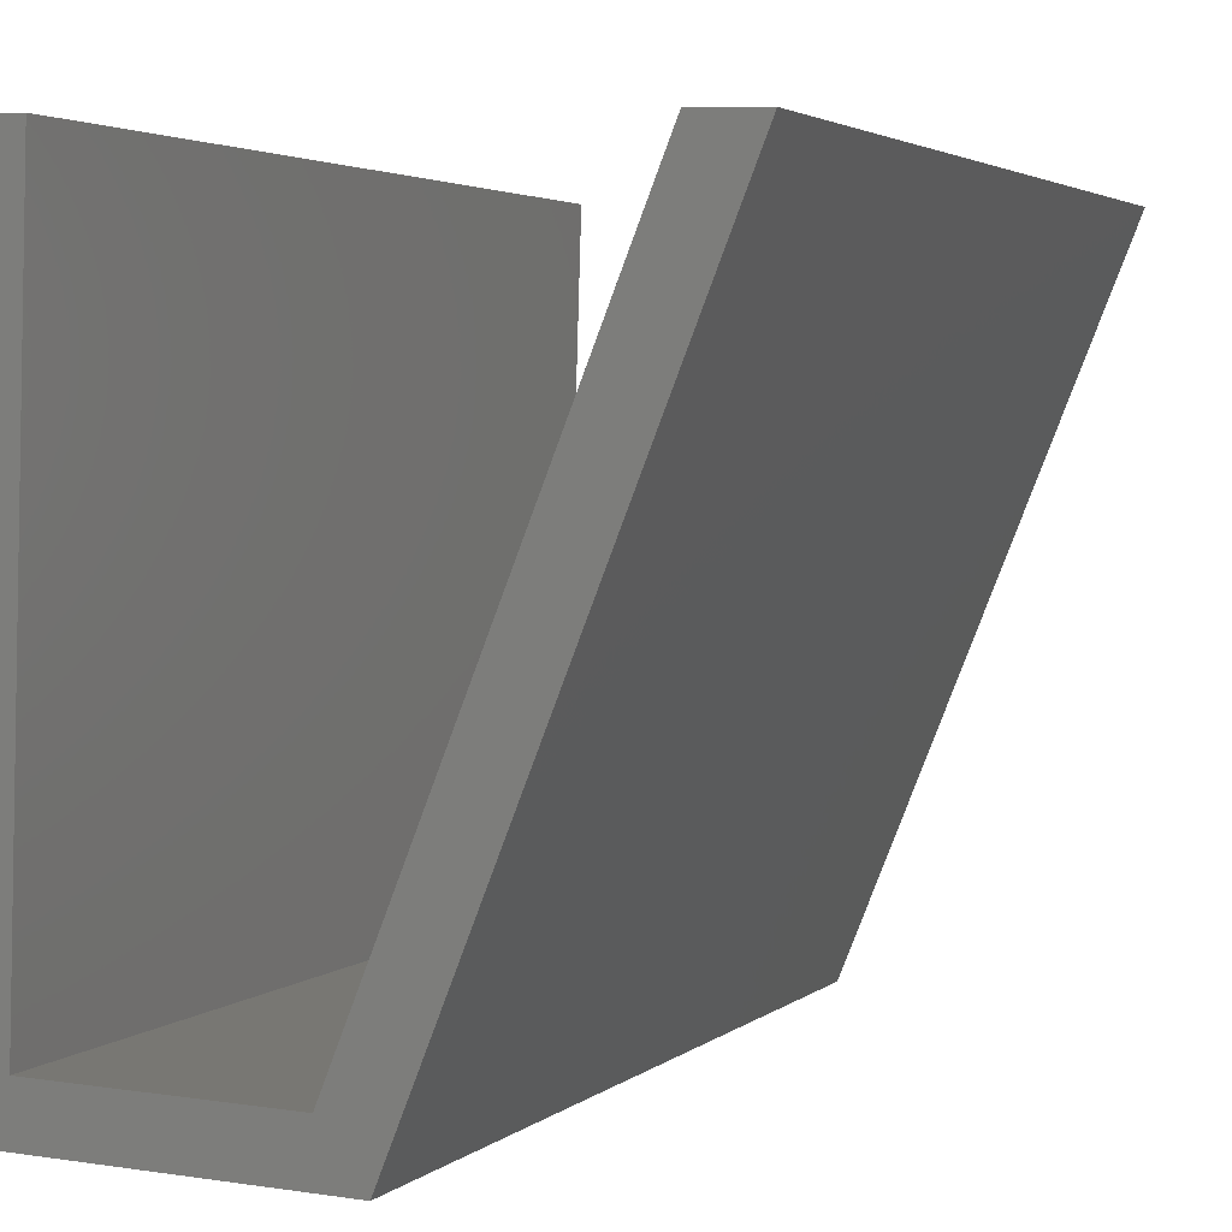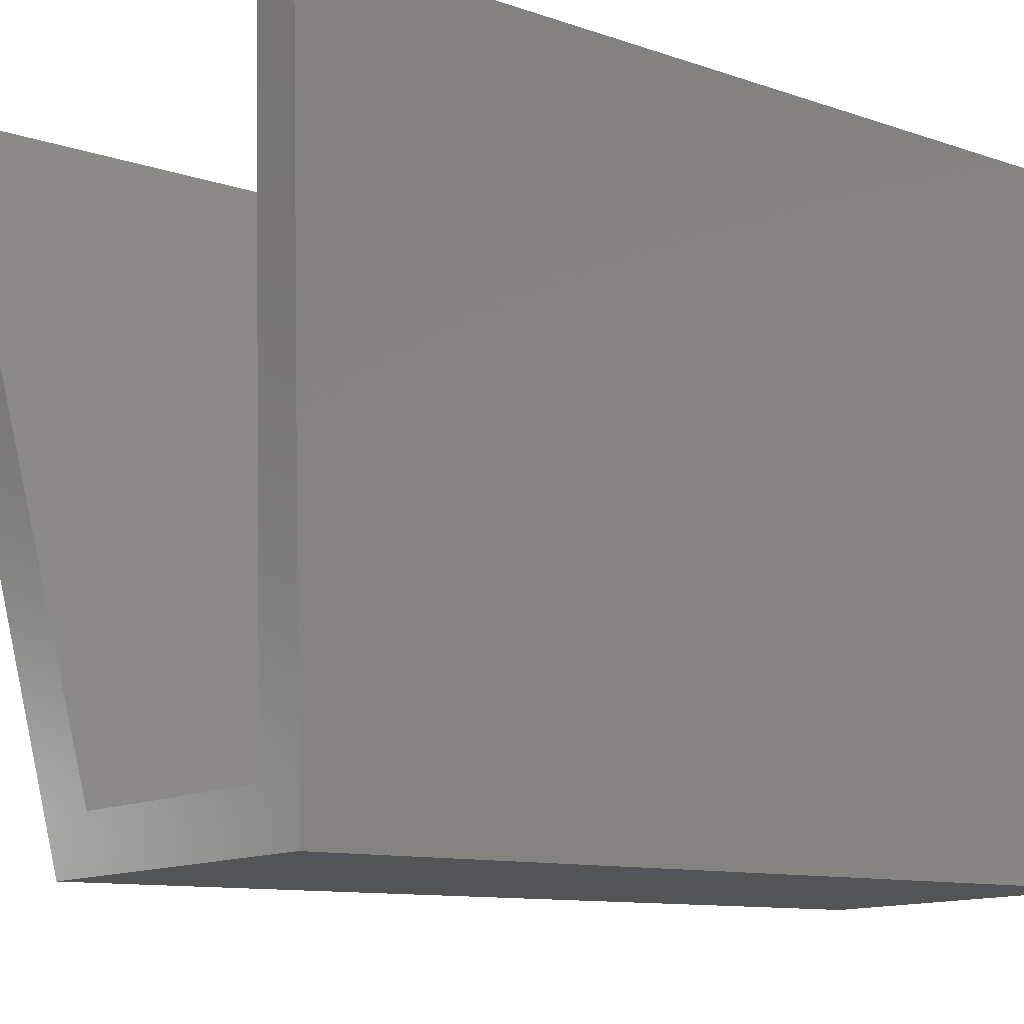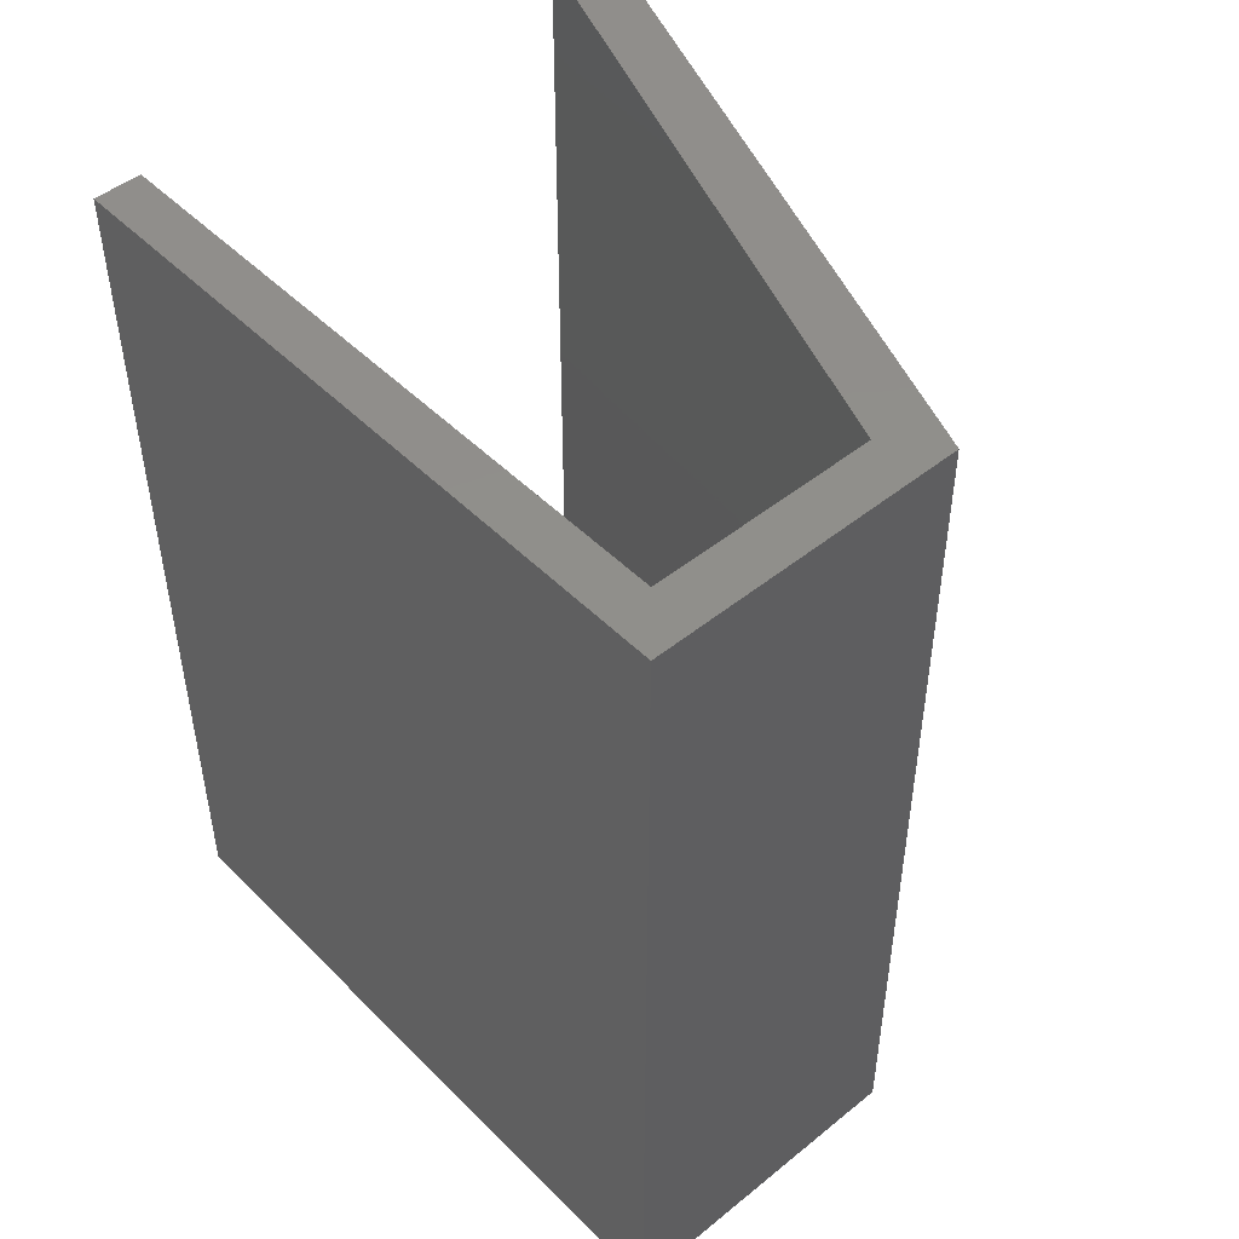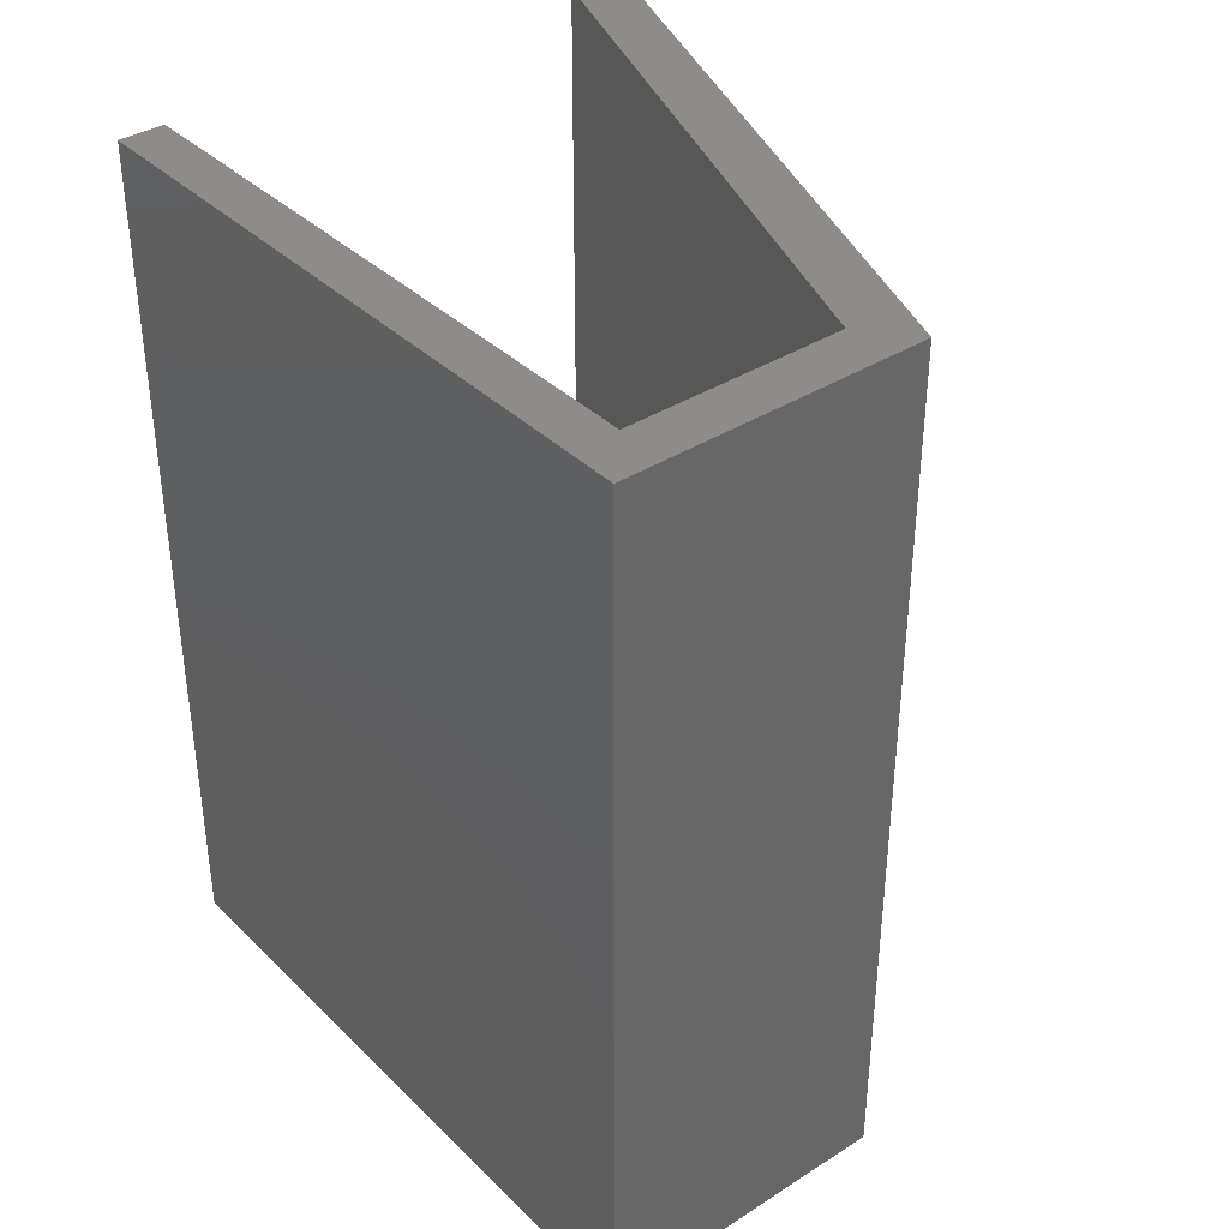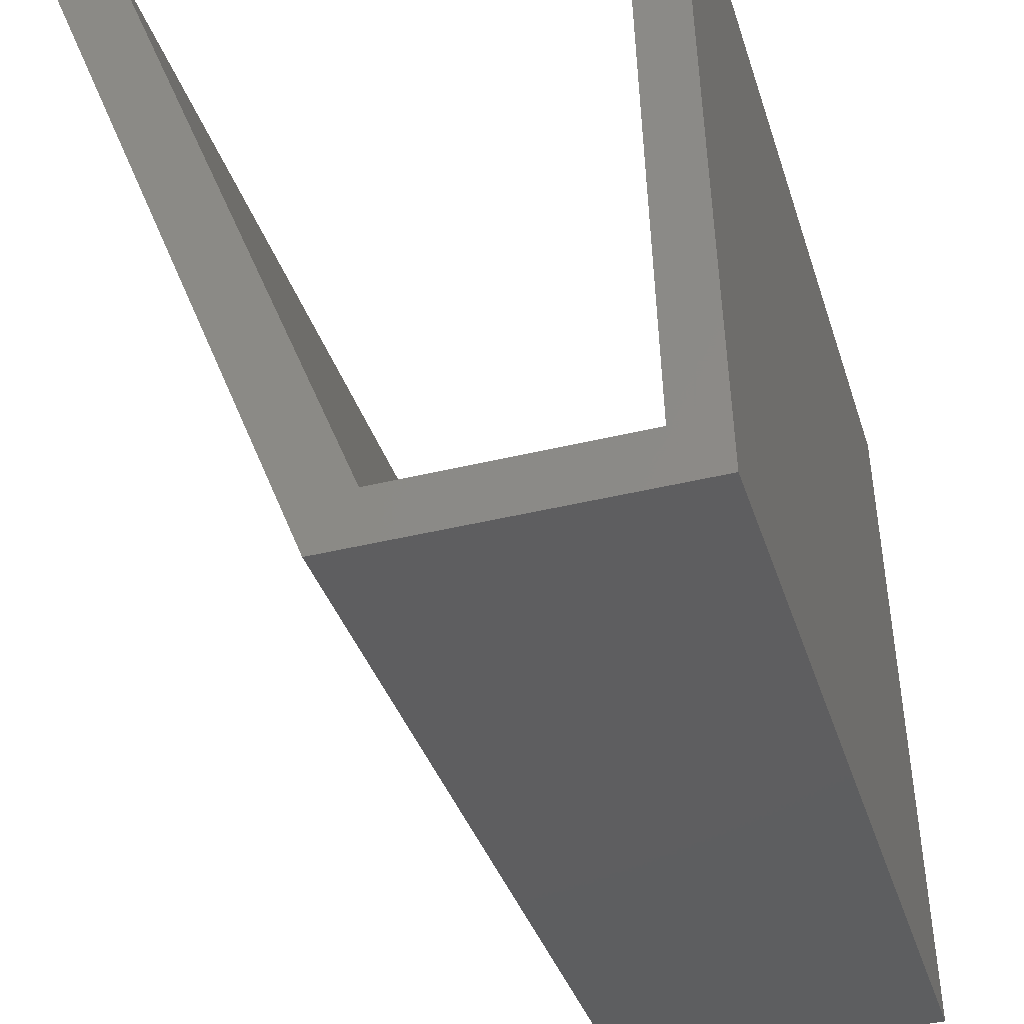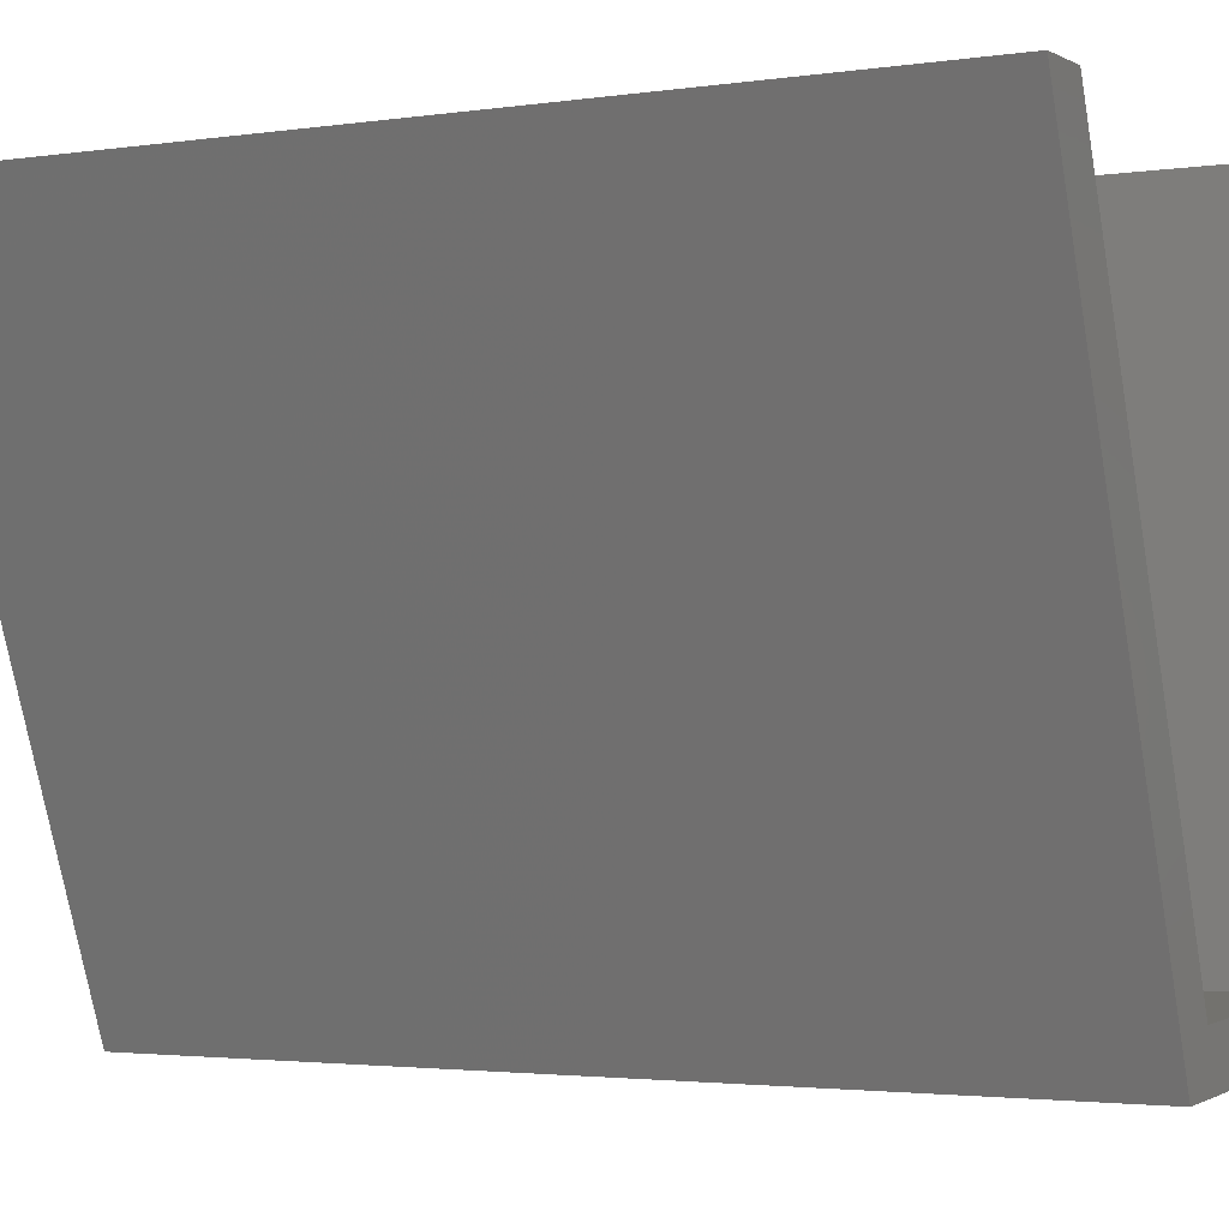
<metadata>
{"format":"stl","ext":"stl","renderer":"f3d","projection":"perspective","resolution":1024,"background":"white","views":[{"elev":3.1,"azim":-157.3,"up":"+Z"},{"elev":-10.4,"azim":48.8,"up":"+Z"},{"elev":48.2,"azim":136.1,"up":"+Y"},{"elev":37.2,"azim":139.0,"up":"+Y"},{"elev":-35.5,"azim":16.2,"up":"+Z"},{"elev":-2.5,"azim":-62.4,"up":"+Z"}]}
</metadata>
<code>
# stl→obj: 16 verts, 28 faces
v -0.1426 -9.989e-10 -0.1069
v -0.121 -1.077e-09 -0.1289
v -0.1304 -5.379e-10 0.1713
v -0.121 0.4 -0.1289
v -0.1513 -5.004e-10 0.1707
v -0.1304 0.4 0.1713
v -0.2596 -8.28e-10 -0.1332
v -0.2596 0.4 -0.1332
v -0.352 -1.401e-10 0.1643
v -0.3787 -9.2e-11 0.1635
v -0.3787 0.4 0.1635
v -0.2418 -8.207e-10 -0.11
v -0.352 0.4 0.1643
v -0.2418 0.4 -0.11
v -0.1426 0.4 -0.1069
v -0.1513 0.4 0.1707
f 1 2 3
f 4 3 2
f 5 1 3
f 6 5 3
f 4 6 3
f 1 7 2
f 8 2 7
f 4 2 8
f 9 10 7
f 11 7 10
f 12 9 7
f 1 12 7
f 8 7 11
f 13 10 9
f 11 10 13
f 14 9 12
f 13 9 14
f 15 12 1
f 14 12 15
f 16 1 5
f 15 1 16
f 16 5 6
f 4 16 6
f 4 15 16
f 4 14 15
f 11 13 14
f 8 11 14
f 4 8 14

</code>
